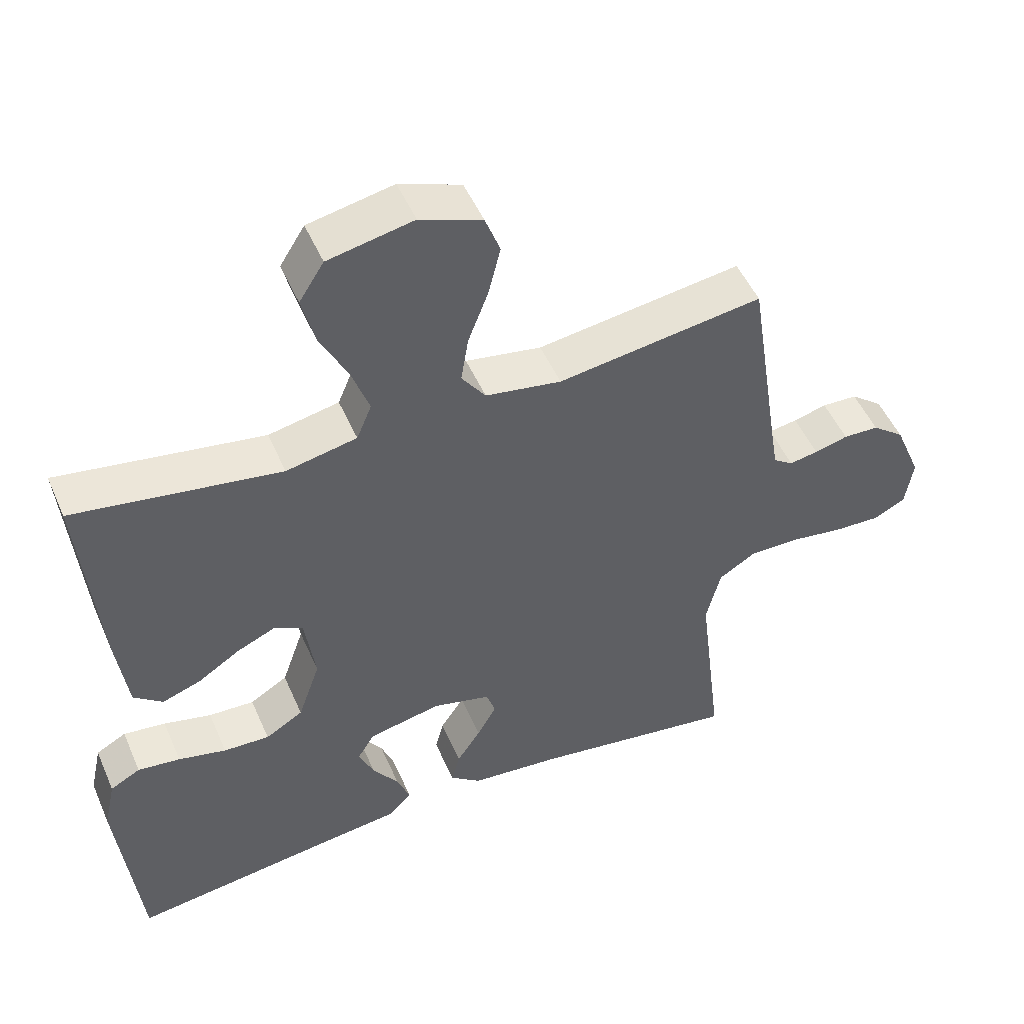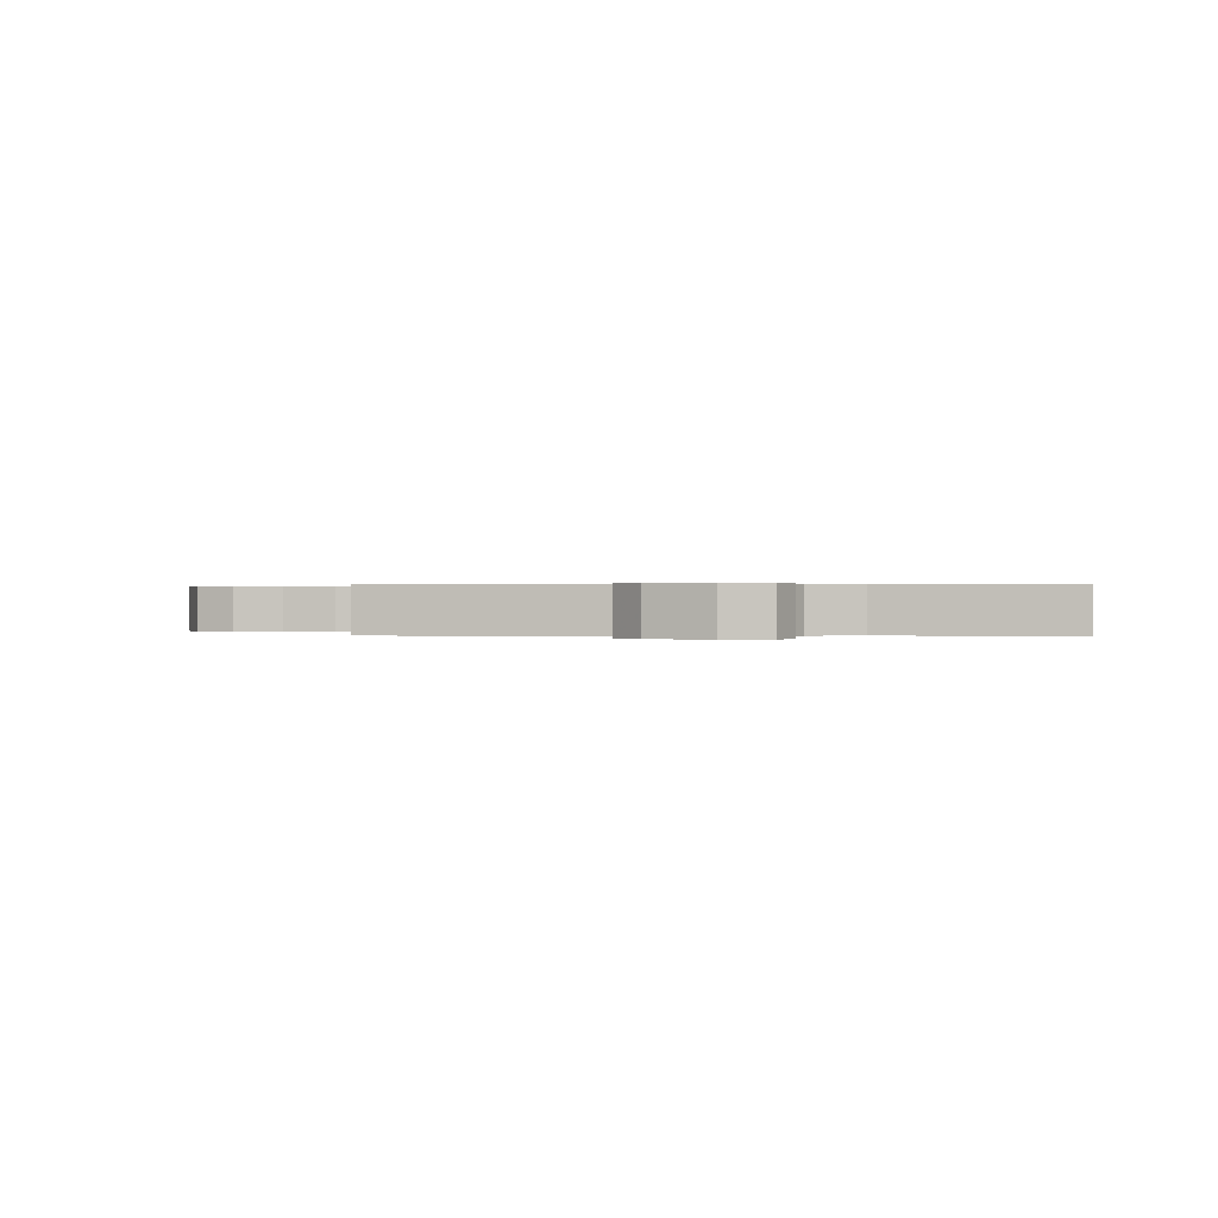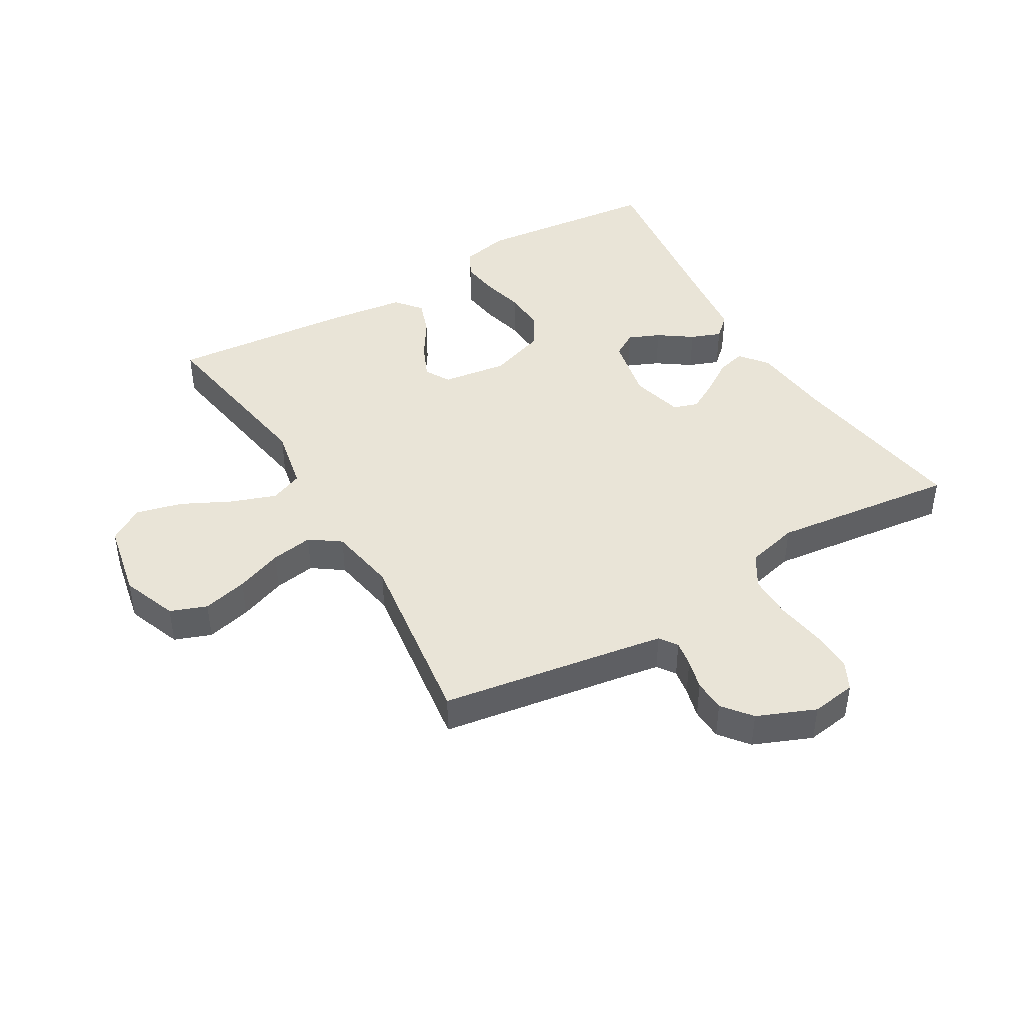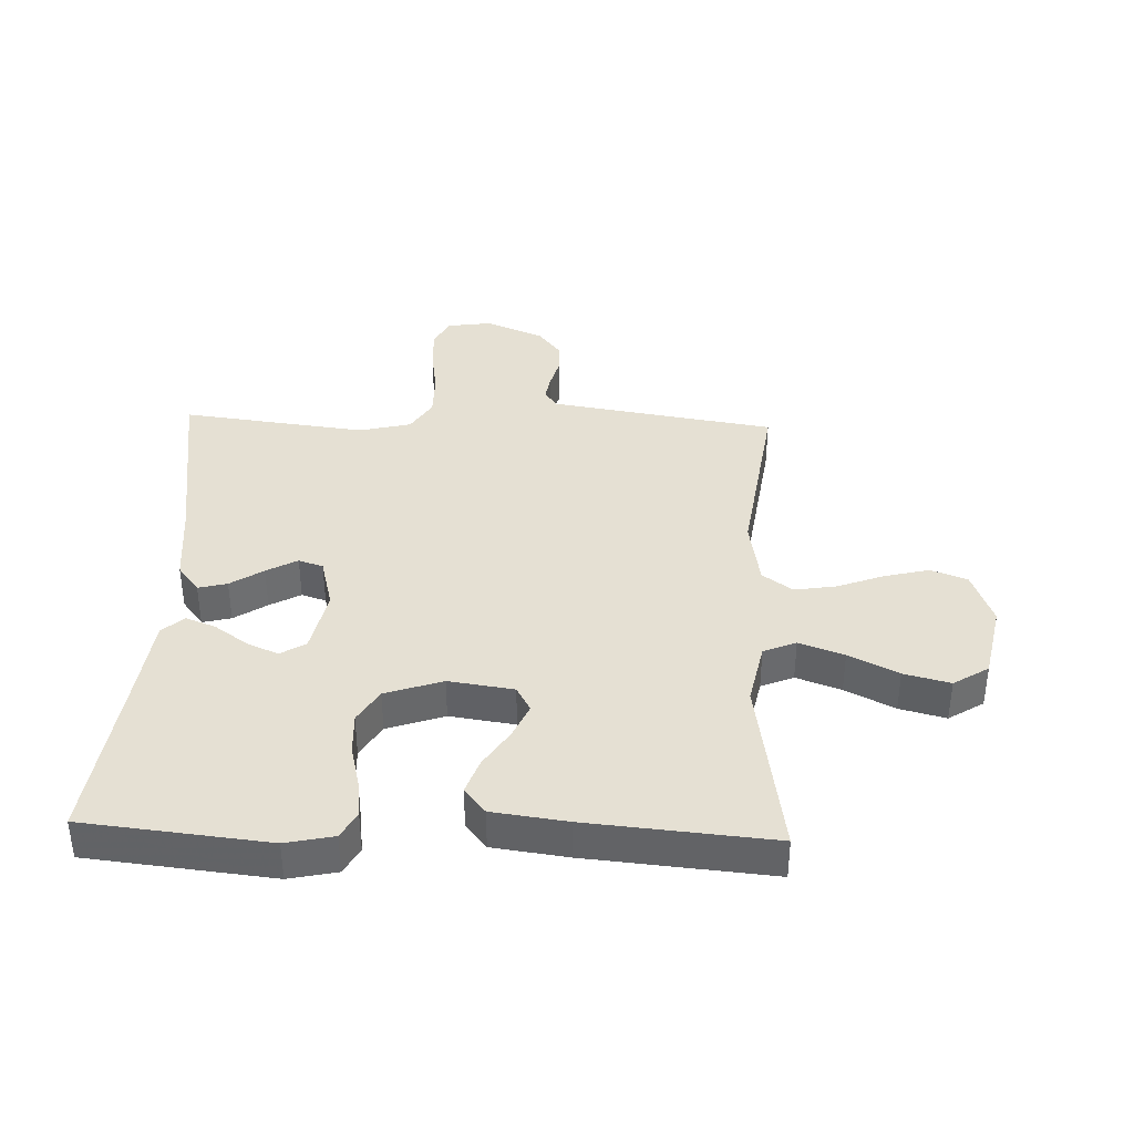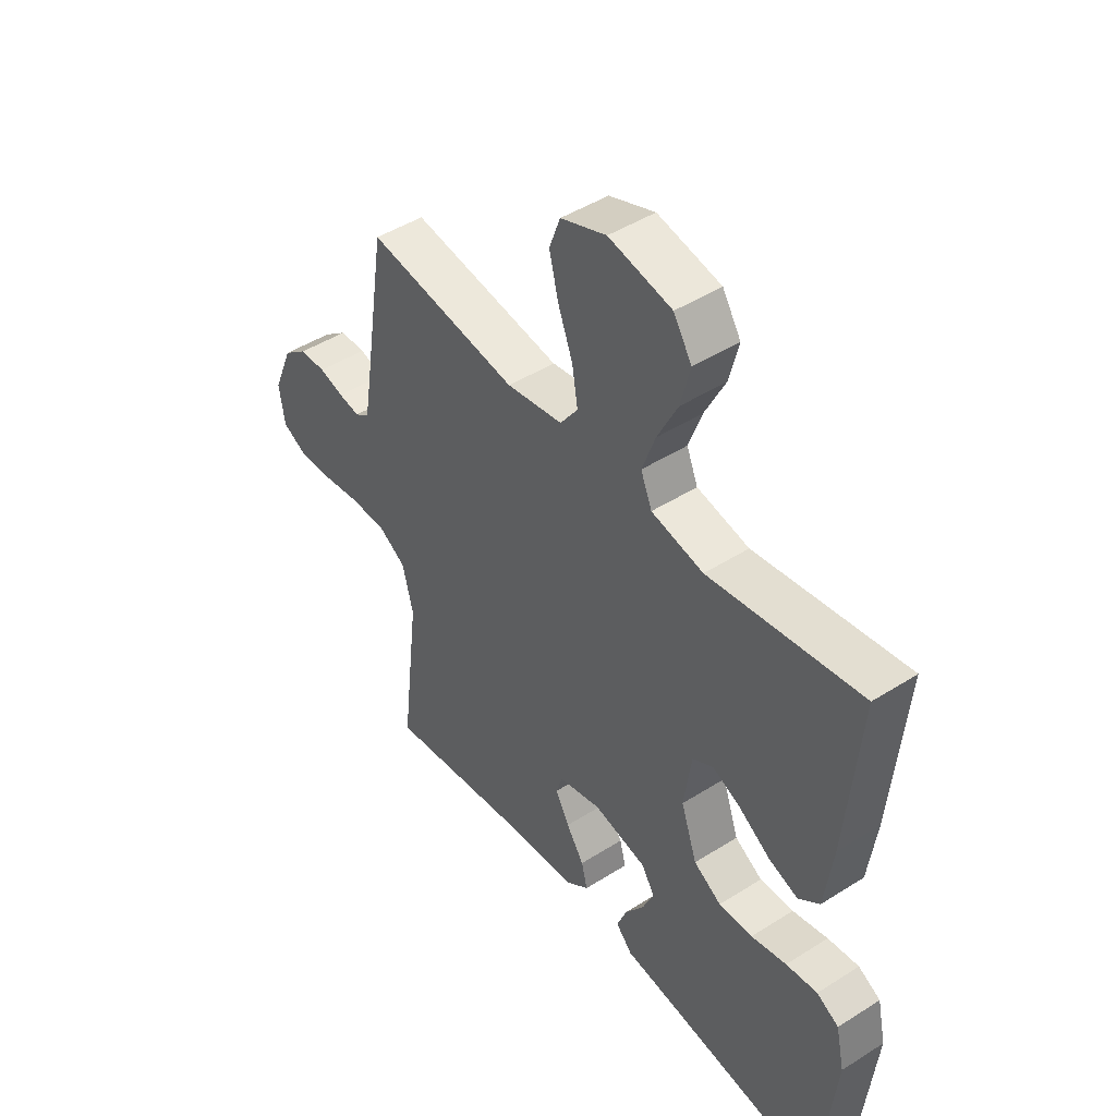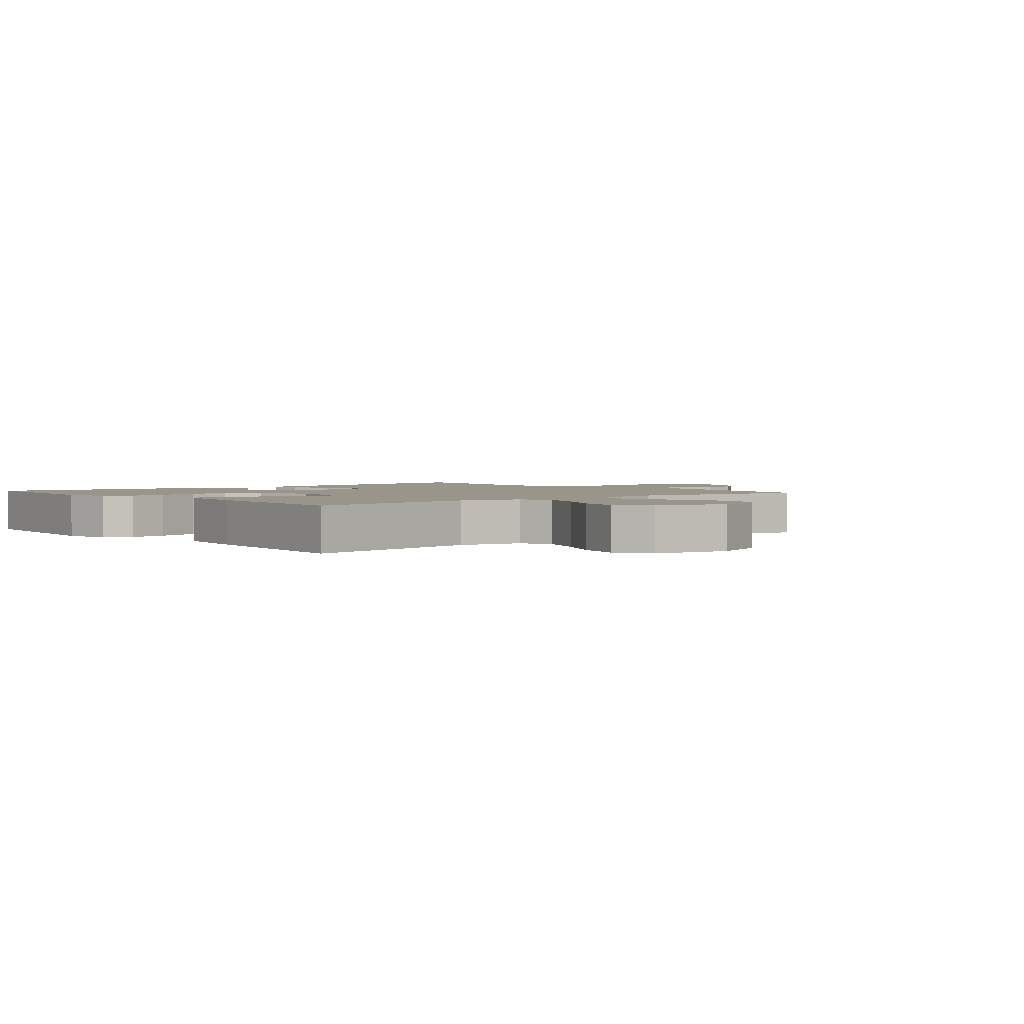
<metadata>
{"format":"obj","ext":"obj","renderer":"f3d","projection":"perspective","resolution":1024,"background":"white","views":[{"elev":50.1,"azim":-23.1,"up":"+Z"},{"elev":0.2,"azim":93.1,"up":"+Y"},{"elev":43.5,"azim":59.4,"up":"+Y"},{"elev":38.1,"azim":-87.8,"up":"+Y"},{"elev":46.2,"azim":-126.0,"up":"+Z"},{"elev":2.2,"azim":-40.0,"up":"+Y"}]}
</metadata>
<code>
v -0.5 0.07 -0.5
v -0.531 0.07 -0.2
v -0.514 0.07 -0.122
v -0.47 0.07 -0.098
v -0.408 0.07 -0.106
v -0.338 0.07 -0.123
v -0.271 0.07 -0.126
v -0.216 0.07 -0.093
v -0.184 0.07 0
v -0.199 0.07 0.106
v -0.24 0.07 0.129
v -0.297 0.07 0.104
v -0.359 0.07 0.064
v -0.416 0.07 0.044
v -0.458 0.07 0.078
v -0.474 0.07 0.2
v -0.5 0.07 0.5
v -0.2 0.07 0.452
v -0.097 0.07 0.473
v -0.075 0.07 0.526
v -0.101 0.07 0.599
v -0.141 0.07 0.679
v -0.16 0.07 0.754
v -0.124 0.07 0.811
v 0 0.07 0.836
v 0.09 0.07 0.802
v 0.112 0.07 0.743
v 0.094 0.07 0.67
v 0.065 0.07 0.594
v 0.054 0.07 0.526
v 0.089 0.07 0.477
v 0.2 0.07 0.458
v 0.5 0.07 0.5
v 0.547 0.07 0.2
v 0.558 0.07 0.133
v 0.587 0.07 0.113
v 0.629 0.07 0.12
v 0.678 0.07 0.133
v 0.73 0.07 0.131
v 0.777 0.07 0.094
v 0.816 0.07 0
v 0.805 0.07 -0.073
v 0.758 0.07 -0.097
v 0.689 0.07 -0.094
v 0.611 0.07 -0.082
v 0.539 0.07 -0.082
v 0.485 0.07 -0.115
v 0.464 0.07 -0.2
v 0.5 0.07 -0.5
v 0.2 0.07 -0.455
v 0.068 0.07 -0.442
v 0.023 0.07 -0.407
v 0.035 0.07 -0.36
v 0.07 0.07 -0.307
v 0.098 0.07 -0.257
v 0.085 0.07 -0.217
v 0 0.07 -0.195
v -0.106 0.07 -0.217
v -0.131 0.07 -0.258
v -0.109 0.07 -0.309
v -0.071 0.07 -0.363
v -0.052 0.07 -0.412
v -0.084 0.07 -0.447
v -0.2 0.07 -0.461
v -0.5 0 -0.5
v -0.531 0 -0.2
v -0.514 0 -0.122
v -0.47 0 -0.098
v -0.408 0 -0.106
v -0.338 0 -0.123
v -0.271 0 -0.126
v -0.216 0 -0.093
v -0.184 0 0
v -0.199 0 0.106
v -0.24 0 0.129
v -0.297 0 0.104
v -0.359 0 0.064
v -0.416 0 0.044
v -0.458 0 0.078
v -0.474 0 0.2
v -0.5 0 0.5
v -0.2 0 0.452
v -0.097 0 0.473
v -0.075 0 0.526
v -0.101 0 0.599
v -0.141 0 0.679
v -0.16 0 0.754
v -0.124 0 0.811
v 0 0 0.836
v 0.09 0 0.802
v 0.112 0 0.743
v 0.094 0 0.67
v 0.065 0 0.594
v 0.054 0 0.526
v 0.089 0 0.477
v 0.2 0 0.458
v 0.5 0 0.5
v 0.547 0 0.2
v 0.558 0 0.133
v 0.587 0 0.113
v 0.629 0 0.12
v 0.678 0 0.133
v 0.73 0 0.131
v 0.777 0 0.094
v 0.816 0 0
v 0.805 0 -0.073
v 0.758 0 -0.097
v 0.689 0 -0.094
v 0.611 0 -0.082
v 0.539 0 -0.082
v 0.485 0 -0.115
v 0.464 0 -0.2
v 0.5 0 -0.5
v 0.2 0 -0.455
v 0.068 0 -0.442
v 0.023 0 -0.407
v 0.035 0 -0.36
v 0.07 0 -0.307
v 0.098 0 -0.257
v 0.085 0 -0.217
v 0 0 -0.195
v -0.106 0 -0.217
v -0.131 0 -0.258
v -0.109 0 -0.309
v -0.071 0 -0.363
v -0.052 0 -0.412
v -0.084 0 -0.447
v -0.2 0 -0.461
f 62 63 64
f 61 62 64
f 60 61 64
f 4 5 6
f 3 4 6
f 2 3 6
f 1 2 6
f 64 1 6
f 60 64 6
f 59 60 6
f 58 59 6 7
f 57 58 7 8
f 56 57 8 9
f 52 53 54
f 51 52 54
f 50 51 54
f 50 54 55
f 49 50 55
f 48 49 55
f 47 48 55 56
f 43 44 45
f 42 43 45
f 41 42 45
f 40 41 45
f 39 40 45
f 38 39 45
f 37 38 45
f 36 37 45 46
f 56 9 10
f 47 56 10
f 46 47 10
f 36 46 10
f 35 36 10
f 27 28 29
f 26 27 29
f 25 26 29
f 24 25 29
f 23 24 29
f 22 23 29
f 21 22 29
f 20 21 29 30
f 19 20 30 31
f 16 17 18
f 15 16 18
f 14 15 18
f 13 14 18
f 12 13 18
f 19 31 32
f 18 19 32
f 12 18 32
f 11 12 32
f 10 11 32
f 35 10 32
f 34 35 32
f 32 33 34
f 128 127 126
f 128 126 125
f 128 125 124
f 70 69 68
f 70 68 67
f 70 67 66
f 70 66 65
f 70 65 128
f 70 128 124
f 70 124 123
f 71 70 123 122
f 72 71 122 121
f 73 72 121 120
f 118 117 116
f 118 116 115
f 118 115 114
f 119 118 114
f 119 114 113
f 119 113 112
f 120 119 112 111
f 109 108 107
f 109 107 106
f 109 106 105
f 109 105 104
f 109 104 103
f 109 103 102
f 109 102 101
f 110 109 101 100
f 74 73 120
f 74 120 111
f 74 111 110
f 74 110 100
f 74 100 99
f 93 92 91
f 93 91 90
f 93 90 89
f 93 89 88
f 93 88 87
f 93 87 86
f 93 86 85
f 94 93 85 84
f 95 94 84 83
f 82 81 80
f 82 80 79
f 82 79 78
f 82 78 77
f 82 77 76
f 96 95 83
f 96 83 82
f 96 82 76
f 96 76 75
f 96 75 74
f 96 74 99
f 96 99 98
f 98 97 96
f 1 65 66 2
f 2 66 67 3
f 3 67 68 4
f 4 68 69 5
f 5 69 70 6
f 6 70 71 7
f 7 71 72 8
f 8 72 73 9
f 9 73 74 10
f 10 74 75 11
f 11 75 76 12
f 12 76 77 13
f 13 77 78 14
f 14 78 79 15
f 15 79 80 16
f 16 80 81 17
f 17 81 82 18
f 18 82 83 19
f 19 83 84 20
f 20 84 85 21
f 21 85 86 22
f 22 86 87 23
f 23 87 88 24
f 24 88 89 25
f 25 89 90 26
f 26 90 91 27
f 27 91 92 28
f 28 92 93 29
f 29 93 94 30
f 30 94 95 31
f 31 95 96 32
f 32 96 97 33
f 33 97 98 34
f 34 98 99 35
f 35 99 100 36
f 36 100 101 37
f 37 101 102 38
f 38 102 103 39
f 39 103 104 40
f 40 104 105 41
f 41 105 106 42
f 42 106 107 43
f 43 107 108 44
f 44 108 109 45
f 45 109 110 46
f 46 110 111 47
f 47 111 112 48
f 48 112 113 49
f 49 113 114 50
f 50 114 115 51
f 51 115 116 52
f 52 116 117 53
f 53 117 118 54
f 54 118 119 55
f 55 119 120 56
f 56 120 121 57
f 57 121 122 58
f 58 122 123 59
f 59 123 124 60
f 60 124 125 61
f 61 125 126 62
f 62 126 127 63
f 63 127 128 64
f 64 128 65 1

</code>
